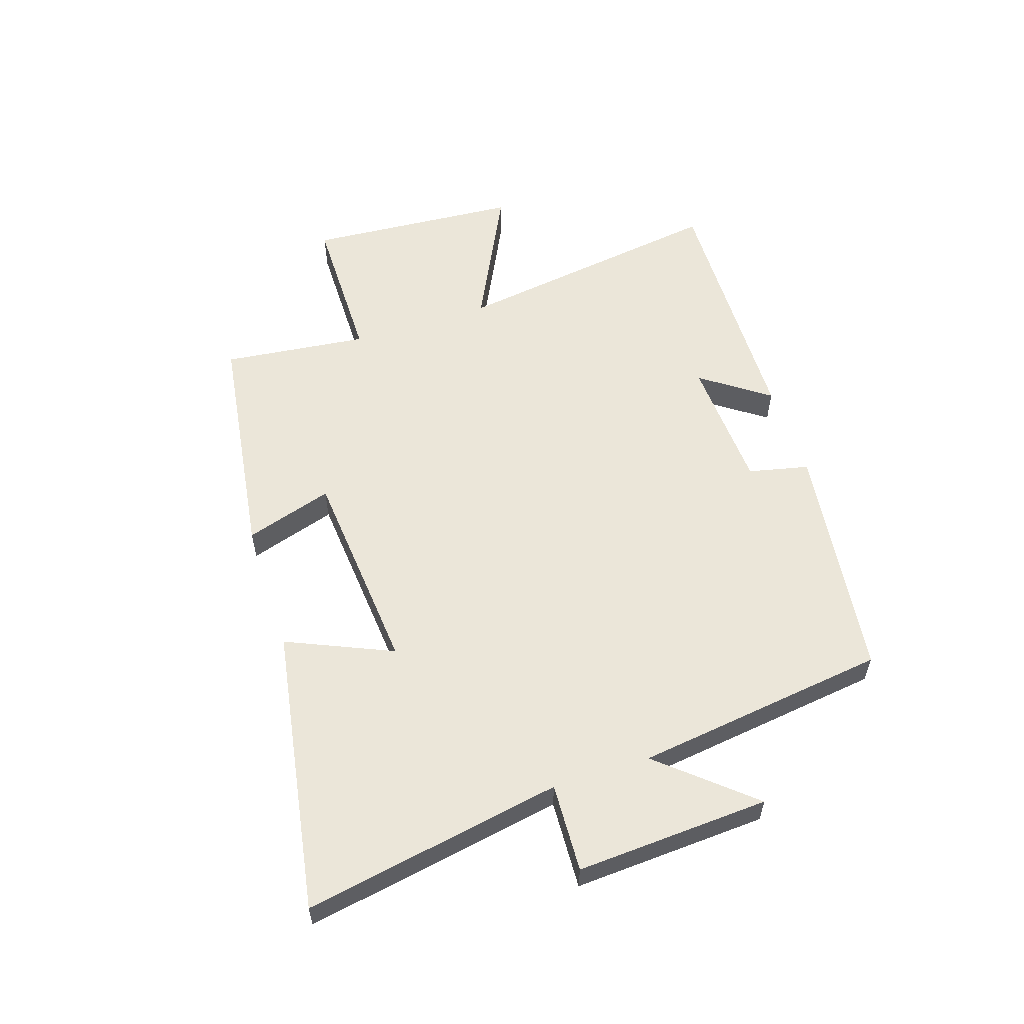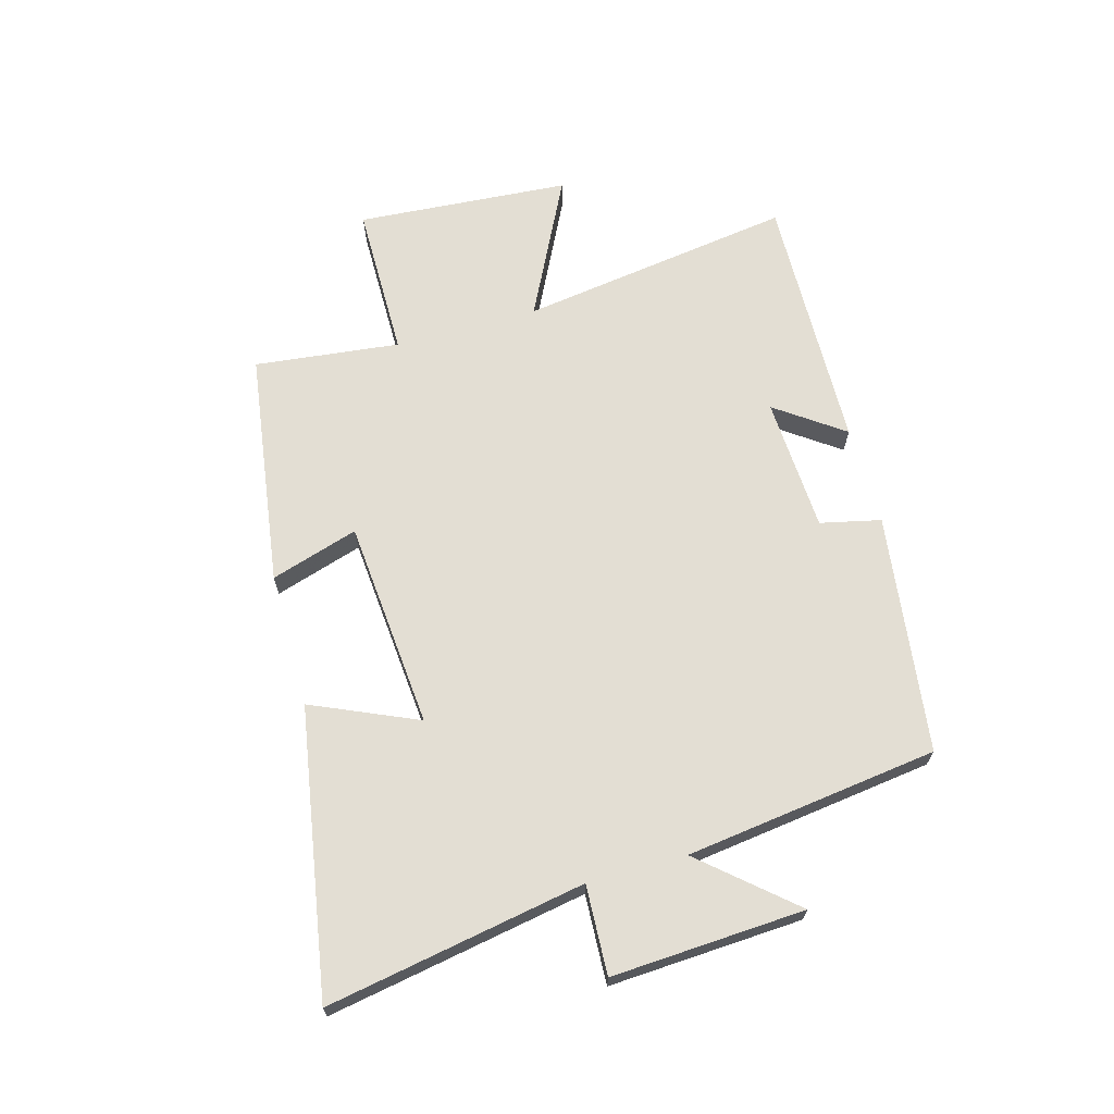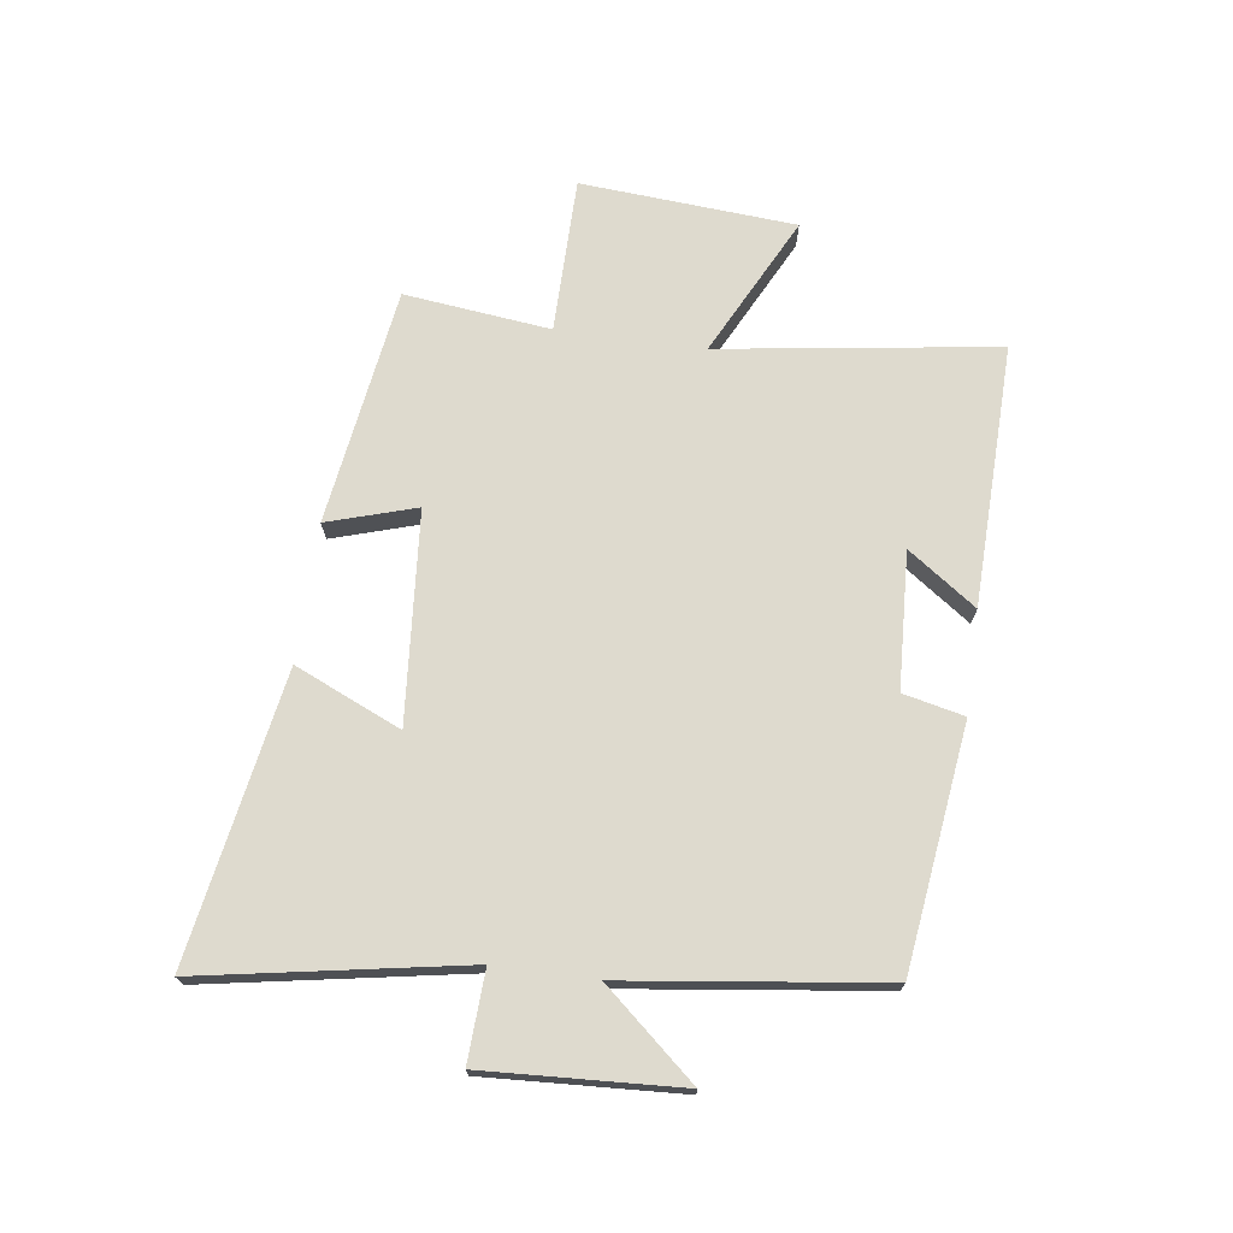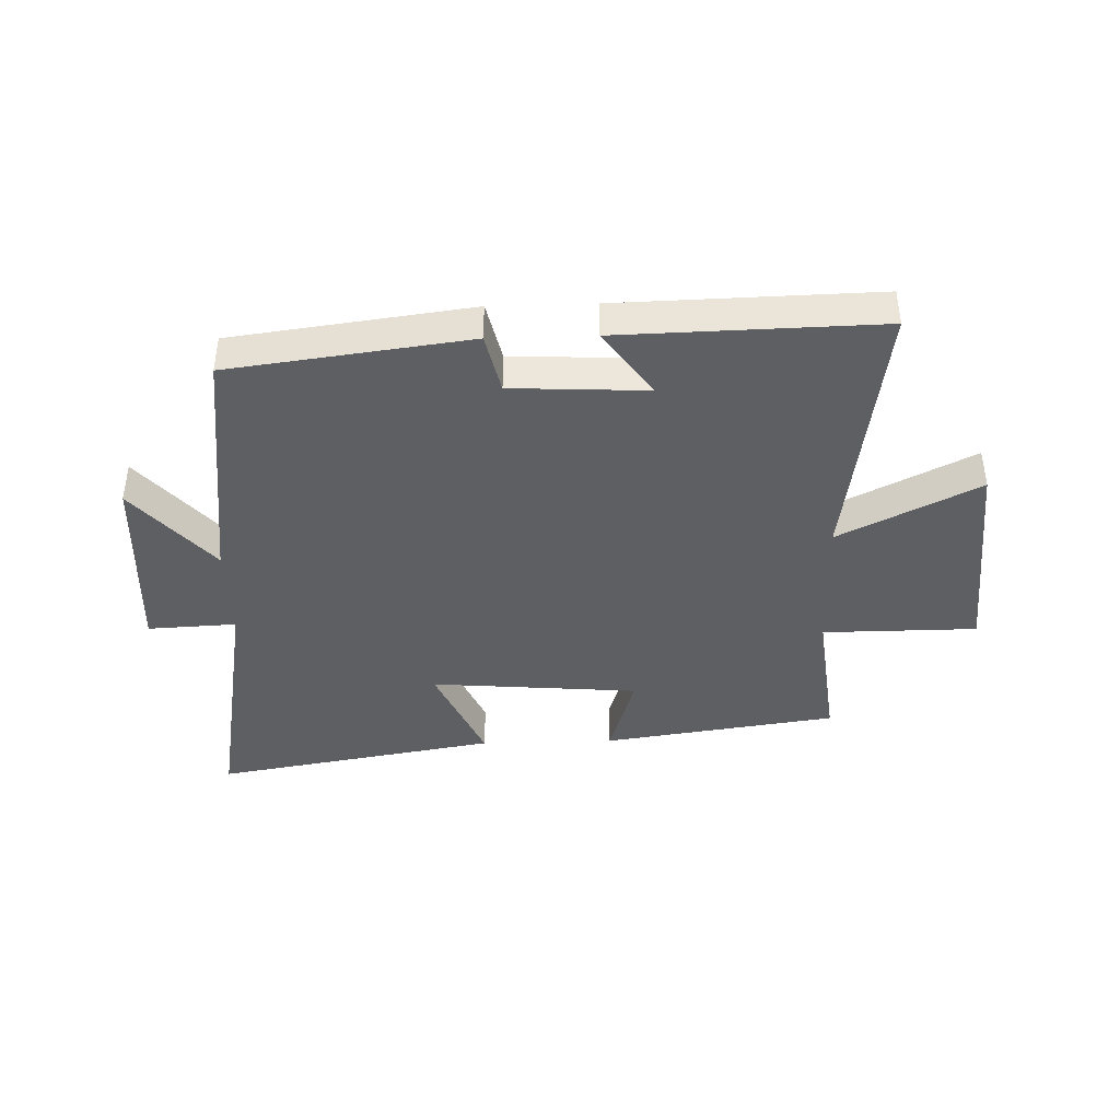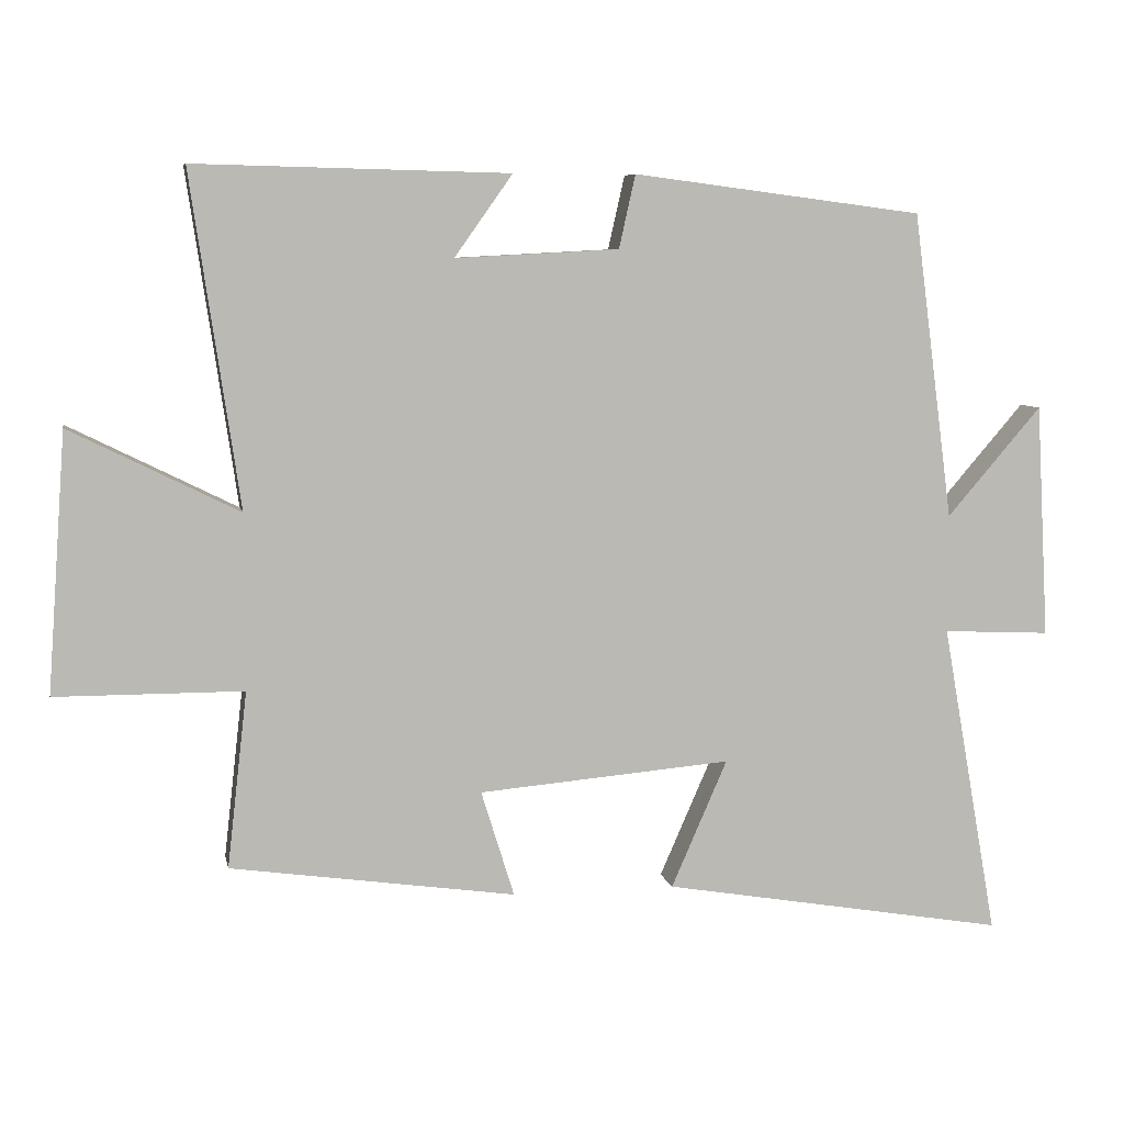
<metadata>
{"format":"obj","ext":"obj","renderer":"f3d","projection":"perspective","resolution":1024,"background":"white","views":[{"elev":57.0,"azim":-108.1,"up":"+Y"},{"elev":67.2,"azim":-105.6,"up":"+Y"},{"elev":71.2,"azim":-82.1,"up":"+Y"},{"elev":-41.1,"azim":1.8,"up":"+Y"},{"elev":7.1,"azim":168.9,"up":"+Z"}]}
</metadata>
<code>
v -0.444 0.07 0.448
v -0.04 0.07 0.5
v -0.017 0.07 0.398
v 0.211 0.07 0.386
v 0.13 0.07 0.5
v 0.568 0.07 0.51
v 0.5 0.07 0.046
v 0.735 0.07 0.163
v 0.761 0.07 -0.197
v 0.5 0.07 -0.198
v 0.528 0.07 -0.443
v 0.131 0.07 -0.5
v 0.177 0.07 -0.352
v -0.175 0.07 -0.322
v -0.097 0.07 -0.5
v -0.578 0.07 -0.582
v -0.5 0.07 -0.145
v -0.65 0.07 -0.152
v -0.632 0.07 0.174
v -0.5 0.07 0.021
v -0.444 0 0.448
v -0.04 0 0.5
v -0.017 0 0.398
v 0.211 0 0.386
v 0.13 0 0.5
v 0.568 0 0.51
v 0.5 0 0.046
v 0.735 0 0.163
v 0.761 0 -0.197
v 0.5 0 -0.198
v 0.528 0 -0.443
v 0.131 0 -0.5
v 0.177 0 -0.352
v -0.175 0 -0.322
v -0.097 0 -0.5
v -0.578 0 -0.582
v -0.5 0 -0.145
v -0.65 0 -0.152
v -0.632 0 0.174
v -0.5 0 0.021
f 17 18 19 20
f 1 2 3
f 20 1 3
f 17 20 3
f 14 15 16 17
f 17 3 4
f 14 17 4
f 13 14 4
f 10 11 12 13
f 10 13 4
f 7 8 9 10
f 7 10 4
f 4 5 6 7
f 40 39 38 37
f 23 22 21
f 23 21 40
f 23 40 37
f 37 36 35 34
f 24 23 37
f 24 37 34
f 24 34 33
f 33 32 31 30
f 24 33 30
f 30 29 28 27
f 24 30 27
f 27 26 25 24
f 1 21 22 2
f 2 22 23 3
f 3 23 24 4
f 4 24 25 5
f 5 25 26 6
f 6 26 27 7
f 7 27 28 8
f 8 28 29 9
f 9 29 30 10
f 10 30 31 11
f 11 31 32 12
f 12 32 33 13
f 13 33 34 14
f 14 34 35 15
f 15 35 36 16
f 16 36 37 17
f 17 37 38 18
f 18 38 39 19
f 19 39 40 20
f 20 40 21 1

</code>
